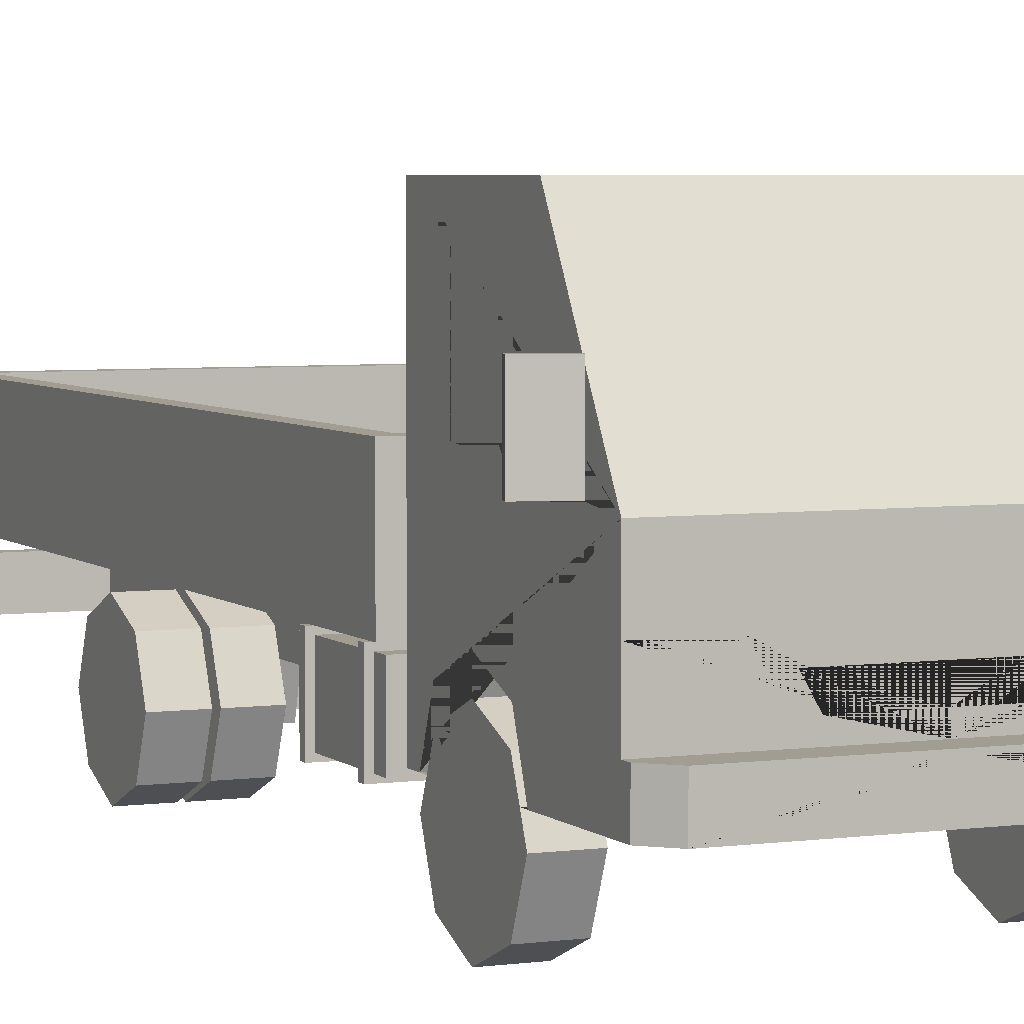
<metadata>
{"format":"obj","ext":"obj","renderer":"f3d","projection":"perspective","resolution":1024,"background":"white","views":[{"elev":4.6,"azim":-23.7,"up":"+Y"}]}
</metadata>
<code>
v 0.3498 0.4188 1.31
v 0.3498 0.48 1.162
v 0.3498 0.4188 1.015
v 0.4701 0.7524 1.656
v 0.5151 0.2699 1.679
v 0.5151 1.178 0.9081
v 0.5151 0.2699 0.9081
v 0.4701 1.139 1.431
v 0.5151 0.48 1.162
v 0.5151 0.4188 1.015
v 0.5151 0.4188 1.31
v 0.3498 0.2614 1.162
v 0.3498 0.2699 0.959
v 0.5151 0.2699 0.959
v 0.3498 0.2699 1.366
v 0.5151 0.2699 1.366
v 0.5151 0.5463 1.679
v 0.5151 0.4257 1.679
v 0.325 0.5463 1.679
v 0.2522 0.4257 1.679
v 0.243 0.4959 1.679
v 0.2045 0.4284 1.679
v 0.5151 0.3833 1.679
v 0.4564 0.3833 1.768
v 0.5151 0.3833 1.71
v 0.5151 0.2699 1.71
v 0.4564 0.2699 1.768
v 0.4816 0.5463 1.679
v 0.4816 0.4257 1.679
v 0.5151 1.178 1.408
v 0.5151 0.7135 1.679
v 0.5151 0.8325 1.556
v 0.5151 1.139 1.383
v 0.5151 1.139 1.013
v 0.5151 0.7923 1.013
v 0.5151 0.7923 1.258
v 0.5151 0.6489 1.401
v 0.5151 0.6489 1.556
v 0.07956 0.3724 1.768
v 0.07956 0.2856 1.768
v -0.3498 0.4188 1.31
v -0.3498 0.48 1.162
v -0.3498 0.4188 1.015
v -0.4701 0.7524 1.656
v -0.5151 0.2699 1.679
v -0.5151 1.178 0.9081
v -0.5151 0.2699 0.9081
v -0.4701 1.139 1.431
v 0 0.7135 1.679
v 0 0.2699 1.679
v 0 1.178 0.9081
v 0 0.2699 0.9081
v 0 1.178 1.408
v -0.5151 0.48 1.162
v -0.5151 0.4188 1.015
v -0.5151 0.4188 1.31
v -0.3498 0.2614 1.162
v -0.3498 0.2699 0.959
v -0.5151 0.2699 0.959
v -0.3498 0.2699 1.366
v -0.5151 0.2699 1.366
v -0.5151 0.5463 1.679
v -0.5151 0.4257 1.679
v -0.325 0.5463 1.679
v -0.2522 0.4257 1.679
v 0 0.4959 1.679
v 0 0.4284 1.679
v -0.243 0.4959 1.679
v -0.2045 0.4284 1.679
v 0 0.3833 1.679
v -0.5151 0.3833 1.679
v 0 0.3833 1.768
v 0 0.2699 1.768
v -0.4564 0.3833 1.768
v -0.5151 0.3833 1.71
v -0.5151 0.2699 1.71
v -0.4564 0.2699 1.768
v -0.4816 0.5463 1.679
v -0.4816 0.4257 1.679
v -0.5151 1.178 1.408
v -0.5151 0.7135 1.679
v 0 1.139 1.431
v 0 0.7524 1.656
v -0.5151 0.8325 1.556
v -0.5151 1.139 1.383
v -0.5151 1.139 1.013
v -0.5151 0.7923 1.013
v -0.5151 0.7923 1.258
v -0.5151 0.6489 1.401
v -0.5151 0.6489 1.556
v 0 0.3724 1.768
v 0 0.2856 1.768
v -0.07956 0.3724 1.768
v -0.07956 0.2856 1.768
v 0.5294 0.7315 1.592
v 0.5294 0.9335 1.592
v 0.5205 0.7315 1.561
v 0.5205 0.9335 1.561
v 0.6361 0.7315 1.563
v 0.6361 0.9335 1.563
v 0.6272 0.7315 1.531
v 0.6272 0.9335 1.531
v -0.5294 0.7315 1.592
v -0.5294 0.9335 1.592
v -0.5205 0.7315 1.561
v -0.5205 0.9335 1.561
v -0.6361 0.7315 1.563
v -0.6361 0.9335 1.563
v -0.6272 0.7315 1.531
v -0.6272 0.9335 1.531
v -0.163 0.2983 0.03107
v -0.163 0.3839 0.03107
v -0.163 0.2983 -0.03107
v -0.163 0.3839 -0.03107
v 0.163 0.2983 0.03107
v 0.163 0.3839 0.03107
v 0.163 0.2983 -0.03107
v 0.163 0.3839 -0.03107
v 0.1561 0.2818 0.9242
v 0.1561 0.3967 0.9242
v 0.1561 0.2818 -1.465
v 0.1561 0.3967 -1.465
v 0.224 0.2818 0.9242
v 0.224 0.3967 0.9242
v 0.224 0.2818 -1.465
v 0.224 0.3967 -1.465
v -0.163 0.2983 0.1295
v -0.163 0.3839 0.1295
v -0.163 0.2983 0.06734
v -0.163 0.3839 0.06734
v 0.163 0.2983 0.1295
v 0.163 0.3839 0.1295
v 0.163 0.2983 0.06734
v 0.163 0.3839 0.06734
v -0.163 0.2983 0.5512
v -0.163 0.3839 0.5512
v -0.163 0.2983 0.4891
v -0.163 0.3839 0.4891
v 0.163 0.2983 0.5512
v 0.163 0.3839 0.5512
v 0.163 0.2983 0.4891
v 0.163 0.3839 0.4891
v -0.163 0.2983 0.6496
v -0.163 0.3839 0.6496
v -0.163 0.2983 0.5875
v -0.163 0.3839 0.5875
v 0.163 0.2983 0.6496
v 0.163 0.3839 0.6496
v 0.163 0.2983 0.5875
v 0.163 0.3839 0.5875
v -0.163 0.2983 -1.111
v -0.163 0.3839 -1.111
v -0.163 0.2983 -1.173
v -0.163 0.3839 -1.173
v 0.163 0.2983 -1.111
v 0.163 0.3839 -1.111
v 0.163 0.2983 -1.173
v 0.163 0.3839 -1.173
v -0.163 0.2983 -1.012
v -0.163 0.3839 -1.012
v -0.163 0.2983 -1.075
v -0.163 0.3839 -1.075
v 0.163 0.2983 -1.012
v 0.163 0.3839 -1.012
v 0.163 0.2983 -1.075
v 0.163 0.3839 -1.075
v -0.1561 0.2818 0.9242
v -0.1561 0.3967 0.9242
v -0.1561 0.2818 -1.465
v -0.1561 0.3967 -1.465
v -0.224 0.2818 0.9242
v -0.224 0.3967 0.9242
v -0.224 0.2818 -1.465
v -0.224 0.3967 -1.465
v -0.5352 0.2767 -1.447
v -0.5352 0.4055 -1.447
v -0.5352 0.2767 -1.496
v -0.5352 0.4055 -1.496
v 0.5352 0.2767 -1.447
v 0.5352 0.4055 -1.447
v 0.5352 0.2767 -1.496
v 0.5352 0.4055 -1.496
v 0.356 0.2767 -1.496
v -0.356 0.2767 -1.496
v -0.356 0.4055 -1.496
v 0.356 0.4055 -1.496
v 0.5009 0.2767 -1.496
v 0.5009 0.4055 -1.496
v -0.5005 0.2767 -1.496
v -0.5005 0.4055 -1.496
v 0 0.2767 -1.496
v 0 0.4055 -1.496
v 0 0.3852 -1.496
v 0 0.3012 -1.496
v 0.07463 0.3852 -1.496
v 0.07463 0.3012 -1.496
v -0.07277 0.3012 -1.496
v -0.07277 0.3852 -1.496
v 0.2523 0.2386 -0.5835
v 0.2523 0.1739 -0.5835
v 0.2523 0.2386 -0.5188
v 0.2523 0.1739 -0.5188
v 0.08237 0.2386 -0.5835
v 0.08237 0.1739 -0.5835
v 0.08237 0.2386 -0.5188
v 0.08237 0.1739 -0.5188
v 0.08237 0.1502 -0.4951
v 0.08237 0.2624 -0.4951
v 0.08237 0.2624 -0.6073
v 0.08237 0.1502 -0.6073
v -0.06448 0.1502 -0.4951
v -0.06448 0.2624 -0.4951
v -0.06448 0.2624 -0.6073
v -0.06448 0.1502 -0.6073
v -0.06448 0.1738 -0.5187
v -0.06448 0.2387 -0.5187
v -0.06448 0.2387 -0.5836
v -0.06448 0.1738 -0.5836
v -0.2508 0.1738 -0.5187
v -0.2508 0.2387 -0.5187
v -0.2508 0.2387 -0.5836
v -0.2508 0.1738 -0.5836
v 0.1652 0.1495 -0.5096
v 0.1652 0.2866 -0.4708
v 0.1652 0.1495 -0.5928
v 0.1652 0.2866 -0.6315
v 0.2141 0.1495 -0.5096
v 0.2141 0.2866 -0.4708
v 0.2141 0.1495 -0.5928
v 0.2141 0.2866 -0.6315
v -0.1652 0.1495 -0.5096
v -0.1652 0.2866 -0.4708
v -0.1652 0.1495 -0.5928
v -0.1652 0.2866 -0.6315
v -0.2141 0.1495 -0.5096
v -0.2141 0.2866 -0.4708
v -0.2141 0.1495 -0.5928
v -0.2141 0.2866 -0.6315
v 0.2392 0.2199 0.6769
v 0.2392 0.4179 0.6769
v 0.2392 0.2199 0.2877
v 0.2392 0.4179 0.2877
v 0.4572 0.2199 0.6769
v 0.4572 0.4179 0.6769
v 0.4572 0.2199 0.2877
v 0.4572 0.4179 0.2877
v 0.2218 0.2041 0.6262
v 0.2218 0.4337 0.6262
v 0.2218 0.2041 0.6012
v 0.2218 0.4337 0.6012
v 0.4747 0.2041 0.6262
v 0.4747 0.4337 0.6262
v 0.4747 0.2041 0.6012
v 0.4747 0.4337 0.6012
v 0.2218 0.2041 0.3612
v 0.2218 0.4337 0.3612
v 0.2218 0.2041 0.3362
v 0.2218 0.4337 0.3362
v 0.4747 0.2041 0.3612
v 0.4747 0.4337 0.3612
v 0.4747 0.2041 0.3362
v 0.4747 0.4337 0.3362
v -0.2392 0.2199 0.6769
v -0.2392 0.4179 0.6769
v -0.2392 0.2199 0.2877
v -0.2392 0.4179 0.2877
v -0.4572 0.2199 0.6769
v -0.4572 0.4179 0.6769
v -0.4572 0.2199 0.2877
v -0.4572 0.4179 0.2877
v -0.2218 0.2041 0.6262
v -0.2218 0.4337 0.6262
v -0.2218 0.2041 0.6012
v -0.2218 0.4337 0.6012
v -0.4747 0.2041 0.6262
v -0.4747 0.4337 0.6262
v -0.4747 0.2041 0.6012
v -0.4747 0.4337 0.6012
v -0.2218 0.2041 0.3612
v -0.2218 0.4337 0.3612
v -0.2218 0.2041 0.3362
v -0.2218 0.4337 0.3362
v -0.4747 0.2041 0.3612
v -0.4747 0.4337 0.3612
v -0.4747 0.2041 0.3362
v -0.4747 0.4337 0.3362
v -0.1729 0.3893 -0.1084
v -0.1729 0.4631 -0.1084
v -0.1729 0.3893 -0.1356
v -0.1729 0.4631 -0.1356
v -0.2073 0.3893 -0.1084
v -0.2073 0.4631 -0.1084
v -0.2073 0.3893 -0.1356
v -0.2073 0.4631 -0.1356
v -0.1729 0.3893 0.6707
v -0.1729 0.4631 0.6707
v -0.1729 0.3893 0.6434
v -0.1729 0.4631 0.6434
v -0.2073 0.3893 0.6707
v -0.2073 0.4631 0.6707
v -0.2073 0.3893 0.6434
v -0.2073 0.4631 0.6434
v -0.1729 0.3893 0.2843
v -0.1729 0.4631 0.2843
v -0.1729 0.3893 0.2571
v -0.1729 0.4631 0.2571
v -0.2073 0.3893 0.2843
v -0.2073 0.4631 0.2843
v -0.2073 0.3893 0.2571
v -0.2073 0.4631 0.2571
v -0.1729 0.3893 -0.5361
v -0.1729 0.4631 -0.5361
v -0.1729 0.3893 -0.5633
v -0.1729 0.4631 -0.5633
v -0.2073 0.3893 -0.5361
v -0.2073 0.4631 -0.5361
v -0.2073 0.3893 -0.5633
v -0.2073 0.4631 -0.5633
v -0.1729 0.3893 -0.9781
v -0.1729 0.4631 -0.9781
v -0.1729 0.3893 -1.005
v -0.1729 0.4631 -1.005
v -0.2073 0.3893 -0.9781
v -0.2073 0.4631 -0.9781
v -0.2073 0.3893 -1.005
v -0.2073 0.4631 -1.005
v 0.1729 0.3893 -0.1084
v 0.1729 0.4631 -0.1084
v 0.1729 0.3893 -0.1356
v 0.1729 0.4631 -0.1356
v 0.2073 0.3893 -0.1084
v 0.2073 0.4631 -0.1084
v 0.2073 0.3893 -0.1356
v 0.2073 0.4631 -0.1356
v 0.1729 0.3893 0.6707
v 0.1729 0.4631 0.6707
v 0.1729 0.3893 0.6434
v 0.1729 0.4631 0.6434
v 0.2073 0.3893 0.6707
v 0.2073 0.4631 0.6707
v 0.2073 0.3893 0.6434
v 0.2073 0.4631 0.6434
v 0.1729 0.3893 0.2843
v 0.1729 0.4631 0.2843
v 0.1729 0.3893 0.2571
v 0.1729 0.4631 0.2571
v 0.2073 0.3893 0.2843
v 0.2073 0.4631 0.2843
v 0.2073 0.3893 0.2571
v 0.2073 0.4631 0.2571
v 0.1729 0.3893 -0.5361
v 0.1729 0.4631 -0.5361
v 0.1729 0.3893 -0.5633
v 0.1729 0.4631 -0.5633
v 0.2073 0.3893 -0.5361
v 0.2073 0.4631 -0.5361
v 0.2073 0.3893 -0.5633
v 0.2073 0.4631 -0.5633
v 0.1729 0.3893 -0.9781
v 0.1729 0.4631 -0.9781
v 0.1729 0.3893 -1.005
v 0.1729 0.4631 -1.005
v 0.2073 0.3893 -0.9781
v 0.2073 0.4631 -0.9781
v 0.2073 0.3893 -1.005
v 0.2073 0.4631 -1.005
v -0.5437 0.4595 0.8505
v -0.4851 0.7784 0.792
v -0.5437 0.4595 -1.496
v -0.4851 0.7784 -1.437
v 0.5437 0.4595 0.8505
v 0.4851 0.7784 0.792
v 0.5437 0.4595 -1.496
v 0.4851 0.7784 -1.437
v -0.5437 0.7784 0.8505
v -0.5437 0.7784 -1.496
v 0.5437 0.7784 -1.496
v 0.5437 0.7784 0.8505
v -0.4851 0.5147 0.792
v -0.4851 0.5147 -1.437
v 0.4851 0.5147 -1.437
v 0.4851 0.5147 0.792
v 0.0816 0.6887 -1.496
v -0.08623 0.6887 -1.496
v -0.08623 0.6517 -1.496
v 0.0816 0.6517 -1.496
f 1 2 9 11
f 2 3 10 9
f 3 13 14 10
f 30 6 51 53
f 4 8 82 83
f 6 7 52 51
f 50 5 26 27 73
f 31 17 18 23 5 16 11 9 10 14 7 6 34 35 36 37 38 32
f 12 1 15
f 12 2 1
f 12 3 2
f 15 1 11 16
f 13 3 12
f 7 14 13 12 15 16 5 50 52
f 17 28 29 18
f 67 22 21 66
f 23 70 72 24 25
f 70 23 18 29 20 19 28 17 31 49 66 21 22 67
f 27 24 72 91 39 40 92 73
f 24 27 26 25
f 5 23 25 26
f 29 28 19 20
f 8 4 31 30
f 82 8 30 53
f 4 83 49 31
f 32 38 37 36 35 34 33
f 33 34 6 30 31 32
f 92 40 39 91
f 41 56 54 42
f 42 54 55 43
f 43 55 59 58
f 80 53 51 46
f 44 83 82 48
f 46 51 52 47
f 50 73 77 76 45
f 81 84 90 89 88 87 86 46 47 59 55 54 56 61 45 71 63 62
f 57 60 41
f 57 41 42
f 57 42 43
f 60 61 56 41
f 58 57 43
f 47 52 50 45 61 60 57 58 59
f 62 63 79 78
f 67 66 68 69
f 71 75 74 72 70
f 70 67 69 68 66 49 81 62 78 64 65 79 63 71
f 77 73 92 94 93 91 72 74
f 74 75 76 77
f 45 76 75 71
f 79 65 64 78
f 48 80 81 44
f 82 53 80 48
f 44 81 49 83
f 84 85 86 87 88 89 90
f 85 84 81 80 46 86
f 92 91 93 94
f 95 96 98 97
f 97 98 102 101
f 101 102 100 99
f 99 100 96 95
f 97 101 99 95
f 102 98 96 100
f 103 105 106 104
f 105 109 110 106
f 109 107 108 110
f 107 103 104 108
f 105 103 107 109
f 110 108 104 106
f 113 114 118 117
f 115 116 112 111
f 113 117 115 111
f 118 114 112 116
f 119 120 122 121
f 121 122 126 125
f 125 126 124 123
f 123 124 120 119
f 121 125 123 119
f 126 122 120 124
f 129 130 134 133
f 131 132 128 127
f 129 133 131 127
f 134 130 128 132
f 137 138 142 141
f 139 140 136 135
f 137 141 139 135
f 142 138 136 140
f 145 146 150 149
f 147 148 144 143
f 145 149 147 143
f 150 146 144 148
f 153 154 158 157
f 155 156 152 151
f 153 157 155 151
f 158 154 152 156
f 161 162 166 165
f 163 164 160 159
f 161 165 163 159
f 166 162 160 164
f 167 169 170 168
f 169 173 174 170
f 173 171 172 174
f 171 167 168 172
f 169 167 171 173
f 174 172 168 170
f 183 186 188 187
f 176 175 179 180
f 191 183 187 181 179 175 177 189 184
f 192 185 190 178 176 180 182 188 186
f 181 182 180 179
f 177 175 176 178
f 177 178 190 189
f 191 194 196 195 193 192 186 183
f 184 185 192 193 198 197 194 191
f 187 188 182 181
f 189 190 185 184
f 193 195 196 194
f 194 197 198 193
f 199 201 202 200
f 201 205 206 202
f 206 207 210 204
f 203 199 200 204
f 201 199 203 205
f 206 204 200 202
f 210 214 213 209
f 205 208 207 206
f 204 210 209 203
f 203 209 208 205
f 213 217 216 212
f 209 213 212 208
f 207 211 214 210
f 208 212 211 207
f 215 219 222 218
f 211 215 218 214
f 212 216 215 211
f 214 218 217 213
f 220 221 222 219
f 216 220 219 215
f 218 222 221 217
f 217 221 220 216
f 223 224 226 225
f 225 226 230 229
f 229 230 228 227
f 227 228 224 223
f 225 229 227 223
f 231 233 234 232
f 233 237 238 234
f 237 235 236 238
f 235 231 232 236
f 233 231 235 237
f 239 240 242 241
f 241 242 246 245
f 245 246 244 243
f 243 244 240 239
f 241 245 243 239
f 246 242 240 244
f 247 248 250 249
f 249 250 254 253
f 253 254 252 251
f 251 252 248 247
f 249 253 251 247
f 254 250 248 252
f 255 256 258 257
f 257 258 262 261
f 261 262 260 259
f 259 260 256 255
f 257 261 259 255
f 262 258 256 260
f 263 265 266 264
f 265 269 270 266
f 269 267 268 270
f 267 263 264 268
f 265 263 267 269
f 270 268 264 266
f 271 273 274 272
f 273 277 278 274
f 277 275 276 278
f 275 271 272 276
f 273 271 275 277
f 278 276 272 274
f 279 281 282 280
f 281 285 286 282
f 285 283 284 286
f 283 279 280 284
f 281 279 283 285
f 286 284 280 282
f 287 289 290 288
f 289 293 294 290
f 293 291 292 294
f 291 287 288 292
f 295 297 298 296
f 297 301 302 298
f 301 299 300 302
f 299 295 296 300
f 303 305 306 304
f 305 309 310 306
f 309 307 308 310
f 307 303 304 308
f 311 313 314 312
f 313 317 318 314
f 317 315 316 318
f 315 311 312 316
f 319 321 322 320
f 321 325 326 322
f 325 323 324 326
f 323 319 320 324
f 327 328 330 329
f 329 330 334 333
f 333 334 332 331
f 331 332 328 327
f 335 336 338 337
f 337 338 342 341
f 341 342 340 339
f 339 340 336 335
f 343 344 346 345
f 345 346 350 349
f 349 350 348 347
f 347 348 344 343
f 351 352 354 353
f 353 354 358 357
f 357 358 356 355
f 355 356 352 351
f 359 360 362 361
f 361 362 366 365
f 365 366 364 363
f 363 364 360 359
f 367 375 376 369
f 369 376 384 385 386 383 377 373
f 373 377 378 371
f 371 378 375 367
f 369 373 371 367
f 372 374 381 382
f 368 370 376 375
f 370 374 377 376
f 374 372 378 377
f 372 368 375 378
f 381 380 379 382
f 370 368 379 380
f 368 372 382 379
f 374 370 380 381
f 377 383 384 376
f 383 386 385 384
v 0.3874 0.2063 1.162
v 0.5151 0.2063 1.162
v 0.3874 0.2063 0.9609
v 0.5151 0.2063 0.9609
v 0.3874 0.0638 1.02
v 0.5151 0.0638 1.02
v 0.3874 0.004789 1.162
v 0.5151 0.004789 1.162
v 0.3874 0.0638 1.305
v 0.5151 0.0638 1.305
v 0.3874 0.2063 1.364
v 0.5151 0.2063 1.364
v 0.3874 0.3487 1.305
v 0.5151 0.3487 1.305
v 0.3874 0.4077 1.162
v 0.5151 0.4077 1.162
v 0.3874 0.3487 1.02
v 0.5151 0.3487 1.02
v 0.5151 0.1129 1.069
v 0.5151 0.2063 1.03
v 0.5151 0.07417 1.162
v 0.5151 0.1129 1.256
v 0.5151 0.2063 1.294
v 0.5151 0.2997 1.256
v 0.5151 0.3383 1.162
v 0.5151 0.2997 1.069
f 387 389 391
f 388 405 406
f 389 390 392 391
f 387 391 393
f 388 407 405
f 391 392 394 393
f 387 393 395
f 388 408 407
f 393 394 396 395
f 387 395 397
f 388 409 408
f 395 396 398 397
f 387 397 399
f 388 410 409
f 397 398 400 399
f 387 399 401
f 388 411 410
f 399 400 402 401
f 387 401 403
f 388 412 411
f 401 402 404 403
f 387 403 389
f 388 406 412
f 403 404 390 389
f 406 405 392 390
f 405 407 394 392
f 407 408 396 394
f 408 409 398 396
f 409 410 400 398
f 410 411 402 400
f 411 412 404 402
f 412 406 390 404
v -0.3874 0.2063 1.162
v -0.5151 0.2063 1.162
v -0.3874 0.2063 0.9609
v -0.5151 0.2063 0.9609
v -0.3874 0.0638 1.02
v -0.5151 0.0638 1.02
v -0.3874 0.004789 1.162
v -0.5151 0.004789 1.162
v -0.3874 0.0638 1.305
v -0.5151 0.0638 1.305
v -0.3874 0.2063 1.364
v -0.5151 0.2063 1.364
v -0.3874 0.3487 1.305
v -0.5151 0.3487 1.305
v -0.3874 0.4077 1.162
v -0.5151 0.4077 1.162
v -0.3874 0.3487 1.02
v -0.5151 0.3487 1.02
v -0.5151 0.1129 1.069
v -0.5151 0.2063 1.03
v -0.5151 0.07417 1.162
v -0.5151 0.1129 1.256
v -0.5151 0.2063 1.294
v -0.5151 0.2997 1.256
v -0.5151 0.3383 1.162
v -0.5151 0.2997 1.069
f 413 417 415
f 414 432 431
f 415 417 418 416
f 413 419 417
f 414 431 433
f 417 419 420 418
f 413 421 419
f 414 433 434
f 419 421 422 420
f 413 423 421
f 414 434 435
f 421 423 424 422
f 413 425 423
f 414 435 436
f 423 425 426 424
f 413 427 425
f 414 436 437
f 425 427 428 426
f 413 429 427
f 414 437 438
f 427 429 430 428
f 413 415 429
f 414 438 432
f 429 415 416 430
f 432 416 418 431
f 431 418 420 433
f 433 420 422 434
f 434 422 424 435
f 435 424 426 436
f 436 426 428 437
f 437 428 430 438
f 438 430 416 432
v 0.2427 0.2063 -0.5512
v 0.3705 0.2063 -0.5512
v 0.2427 0.2063 -0.7526
v 0.3705 0.2063 -0.7526
v 0.2427 0.0638 -0.6936
v 0.3705 0.0638 -0.6936
v 0.2427 0.004789 -0.5512
v 0.3705 0.004789 -0.5512
v 0.2427 0.0638 -0.4087
v 0.3705 0.0638 -0.4087
v 0.2427 0.2063 -0.3497
v 0.3705 0.2063 -0.3497
v 0.2427 0.3487 -0.4087
v 0.3705 0.3487 -0.4087
v 0.2427 0.4077 -0.5512
v 0.3705 0.4077 -0.5512
v 0.2427 0.3487 -0.6936
v 0.3705 0.3487 -0.6936
v 0.3874 0.2063 -0.5512
v 0.5151 0.2063 -0.5512
v 0.3874 0.2063 -0.7526
v 0.5151 0.2063 -0.7526
v 0.3874 0.0638 -0.6936
v 0.5151 0.0638 -0.6936
v 0.3874 0.004789 -0.5512
v 0.5151 0.004789 -0.5512
v 0.3874 0.0638 -0.4087
v 0.5151 0.0638 -0.4087
v 0.3874 0.2063 -0.3497
v 0.5151 0.2063 -0.3497
v 0.3874 0.3487 -0.4087
v 0.5151 0.3487 -0.4087
v 0.3874 0.4077 -0.5512
v 0.5151 0.4077 -0.5512
v 0.3874 0.3487 -0.6936
v 0.5151 0.3487 -0.6936
v 0.5151 0.1129 -0.6446
v 0.5151 0.2063 -0.6833
v 0.5151 0.07417 -0.5512
v 0.5151 0.1129 -0.4578
v 0.5151 0.2063 -0.4191
v 0.5151 0.2997 -0.4578
v 0.5151 0.3383 -0.5512
v 0.5151 0.2997 -0.6446
f 439 441 443
f 440 444 442
f 441 442 444 443
f 439 443 445
f 440 446 444
f 443 444 446 445
f 439 445 447
f 440 448 446
f 445 446 448 447
f 439 447 449
f 440 450 448
f 447 448 450 449
f 439 449 451
f 440 452 450
f 449 450 452 451
f 439 451 453
f 440 454 452
f 451 452 454 453
f 439 453 455
f 440 456 454
f 453 454 456 455
f 439 455 441
f 440 442 456
f 455 456 442 441
f 457 459 461
f 458 475 476
f 459 460 462 461
f 457 461 463
f 458 477 475
f 461 462 464 463
f 457 463 465
f 458 478 477
f 463 464 466 465
f 457 465 467
f 458 479 478
f 465 466 468 467
f 457 467 469
f 458 480 479
f 467 468 470 469
f 457 469 471
f 458 481 480
f 469 470 472 471
f 457 471 473
f 458 482 481
f 471 472 474 473
f 457 473 459
f 458 476 482
f 473 474 460 459
f 476 475 462 460
f 475 477 464 462
f 477 478 466 464
f 478 479 468 466
f 479 480 470 468
f 480 481 472 470
f 481 482 474 472
f 482 476 460 474
v -0.2427 0.2063 -0.5512
v -0.3705 0.2063 -0.5512
v -0.2427 0.2063 -0.7526
v -0.3705 0.2063 -0.7526
v -0.2427 0.0638 -0.6936
v -0.3705 0.0638 -0.6936
v -0.2427 0.004789 -0.5512
v -0.3705 0.004789 -0.5512
v -0.2427 0.0638 -0.4087
v -0.3705 0.0638 -0.4087
v -0.2427 0.2063 -0.3497
v -0.3705 0.2063 -0.3497
v -0.2427 0.3487 -0.4087
v -0.3705 0.3487 -0.4087
v -0.2427 0.4077 -0.5512
v -0.3705 0.4077 -0.5512
v -0.2427 0.3487 -0.6936
v -0.3705 0.3487 -0.6936
v -0.3874 0.2063 -0.5512
v -0.5151 0.2063 -0.5512
v -0.3874 0.2063 -0.7526
v -0.5151 0.2063 -0.7526
v -0.3874 0.0638 -0.6936
v -0.5151 0.0638 -0.6936
v -0.3874 0.004789 -0.5512
v -0.5151 0.004789 -0.5512
v -0.3874 0.0638 -0.4087
v -0.5151 0.0638 -0.4087
v -0.3874 0.2063 -0.3497
v -0.5151 0.2063 -0.3497
v -0.3874 0.3487 -0.4087
v -0.5151 0.3487 -0.4087
v -0.3874 0.4077 -0.5512
v -0.5151 0.4077 -0.5512
v -0.3874 0.3487 -0.6936
v -0.5151 0.3487 -0.6936
v -0.5151 0.1129 -0.6446
v -0.5151 0.2063 -0.6833
v -0.5151 0.07417 -0.5512
v -0.5151 0.1129 -0.4578
v -0.5151 0.2063 -0.4191
v -0.5151 0.2997 -0.4578
v -0.5151 0.3383 -0.5512
v -0.5151 0.2997 -0.6446
f 483 487 485
f 484 486 488
f 485 487 488 486
f 483 489 487
f 484 488 490
f 487 489 490 488
f 483 491 489
f 484 490 492
f 489 491 492 490
f 483 493 491
f 484 492 494
f 491 493 494 492
f 483 495 493
f 484 494 496
f 493 495 496 494
f 483 497 495
f 484 496 498
f 495 497 498 496
f 483 499 497
f 484 498 500
f 497 499 500 498
f 483 485 499
f 484 500 486
f 499 485 486 500
f 501 505 503
f 502 520 519
f 503 505 506 504
f 501 507 505
f 502 519 521
f 505 507 508 506
f 501 509 507
f 502 521 522
f 507 509 510 508
f 501 511 509
f 502 522 523
f 509 511 512 510
f 501 513 511
f 502 523 524
f 511 513 514 512
f 501 515 513
f 502 524 525
f 513 515 516 514
f 501 517 515
f 502 525 526
f 515 517 518 516
f 501 503 517
f 502 526 520
f 517 503 504 518
f 520 504 506 519
f 519 506 508 521
f 521 508 510 522
f 522 510 512 523
f 523 512 514 524
f 524 514 516 525
f 525 516 518 526
f 526 518 504 520

</code>
